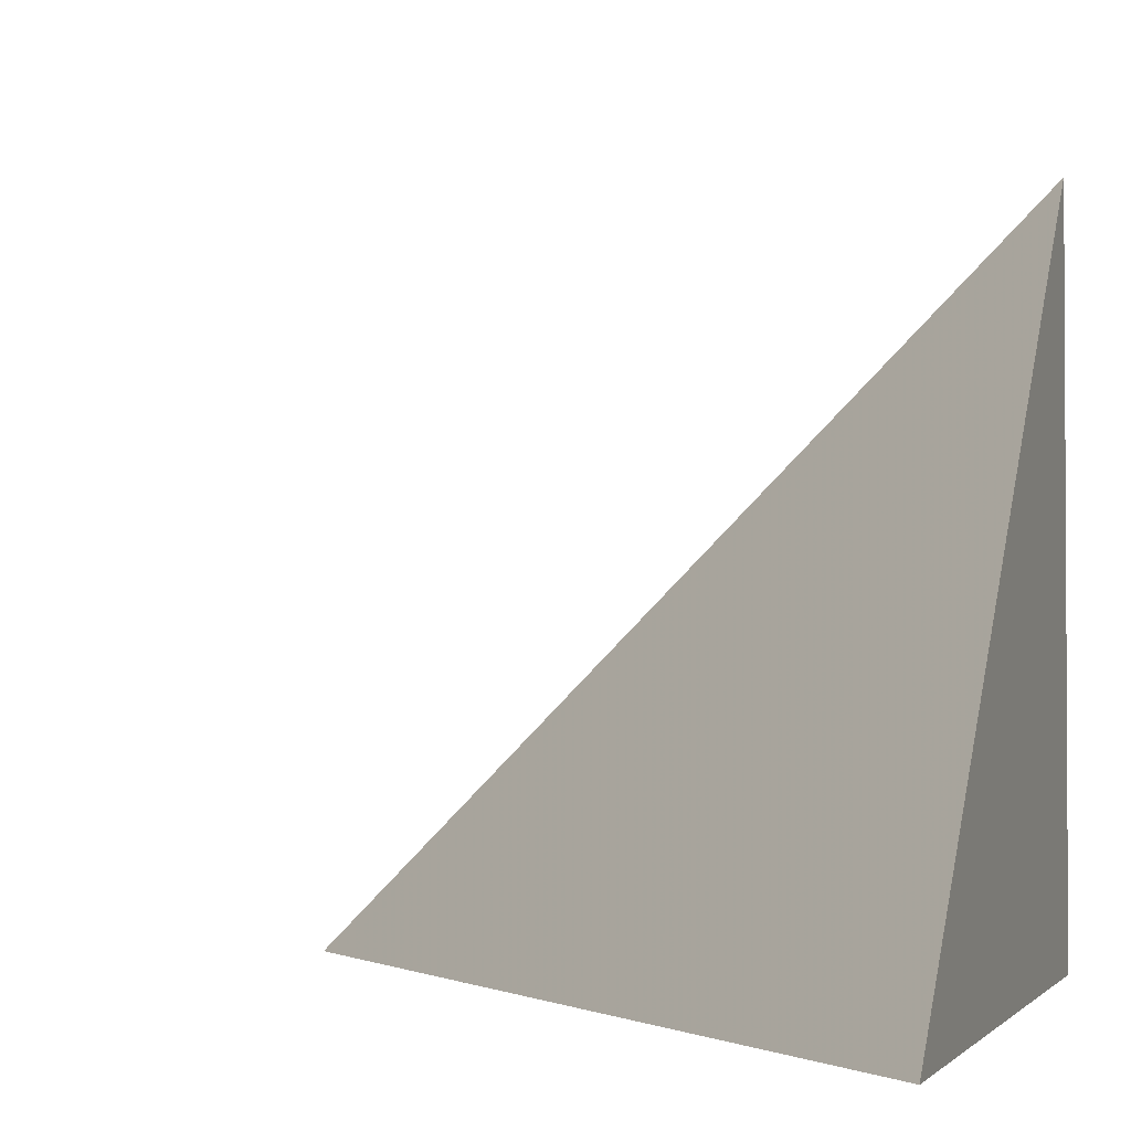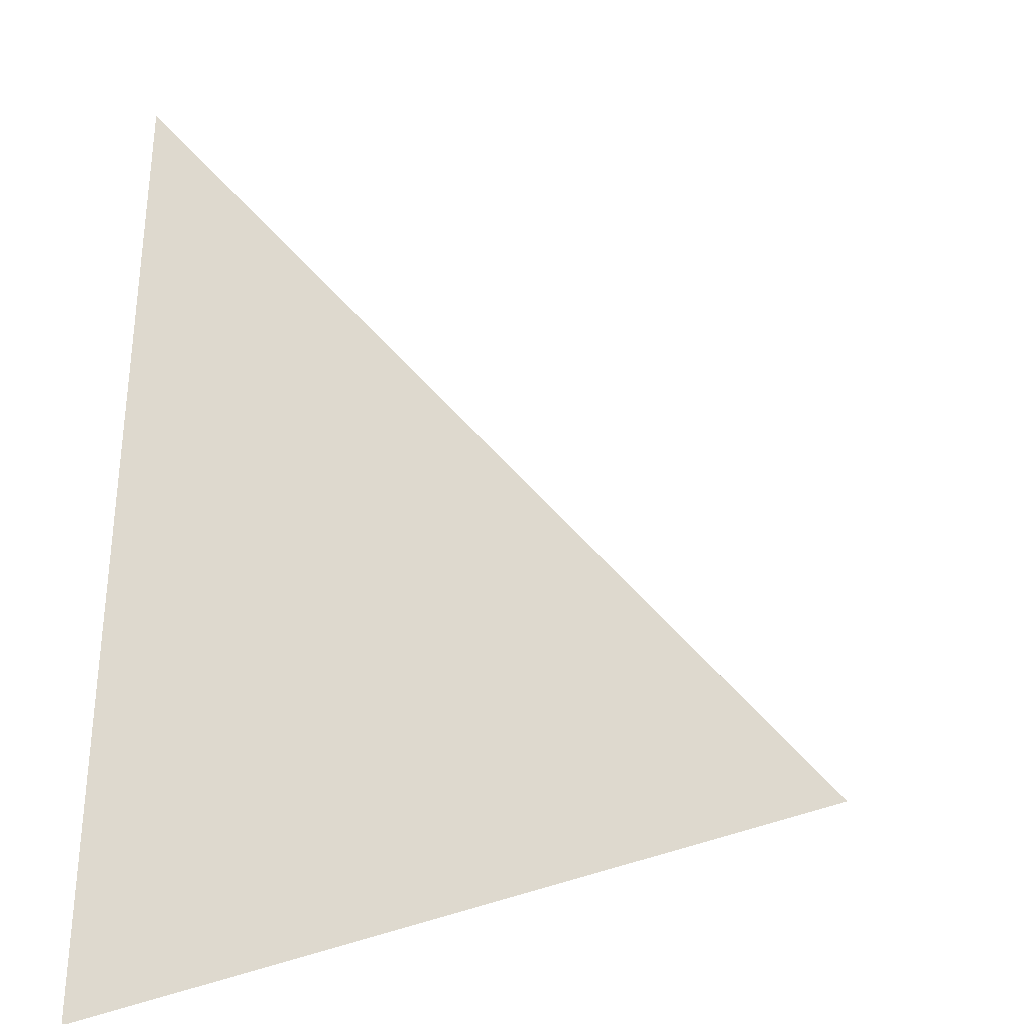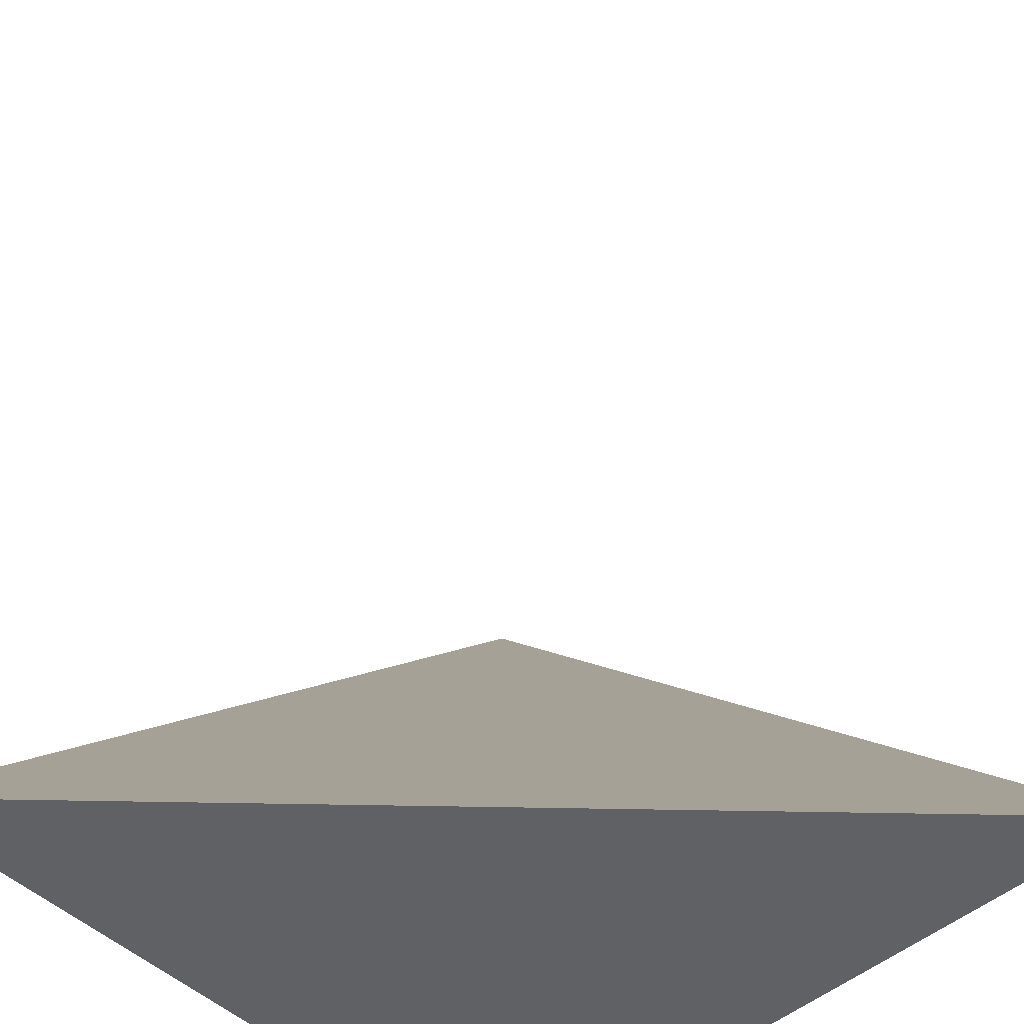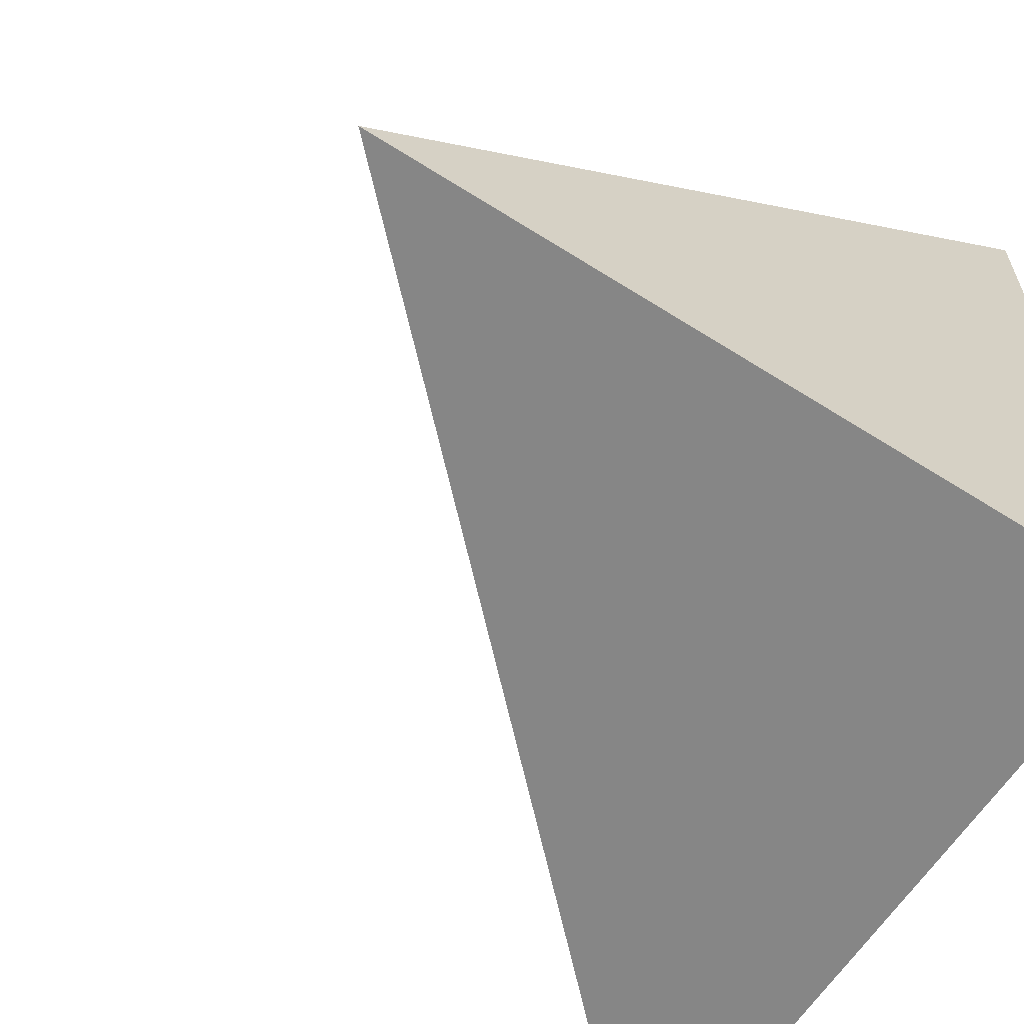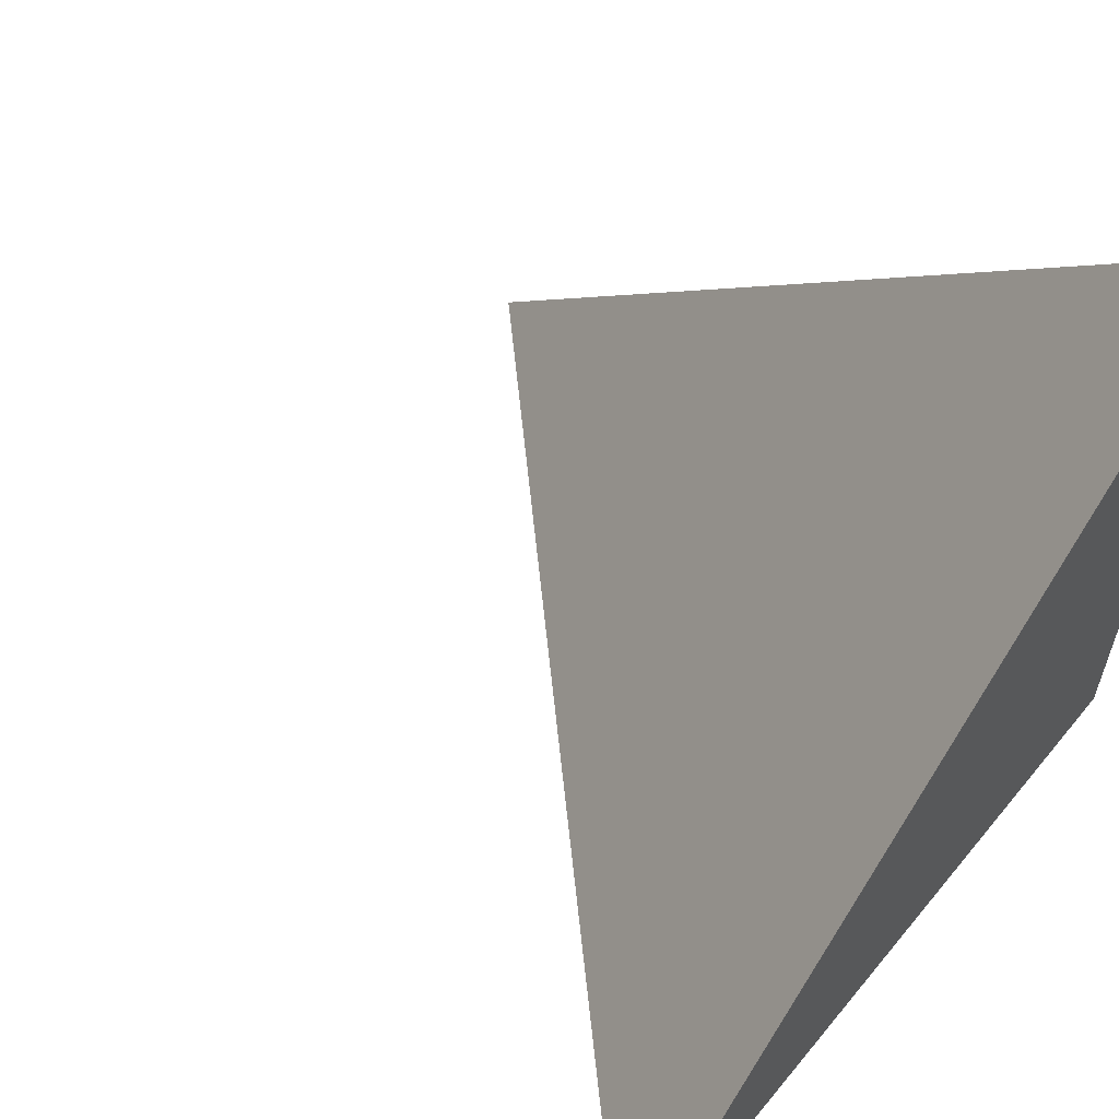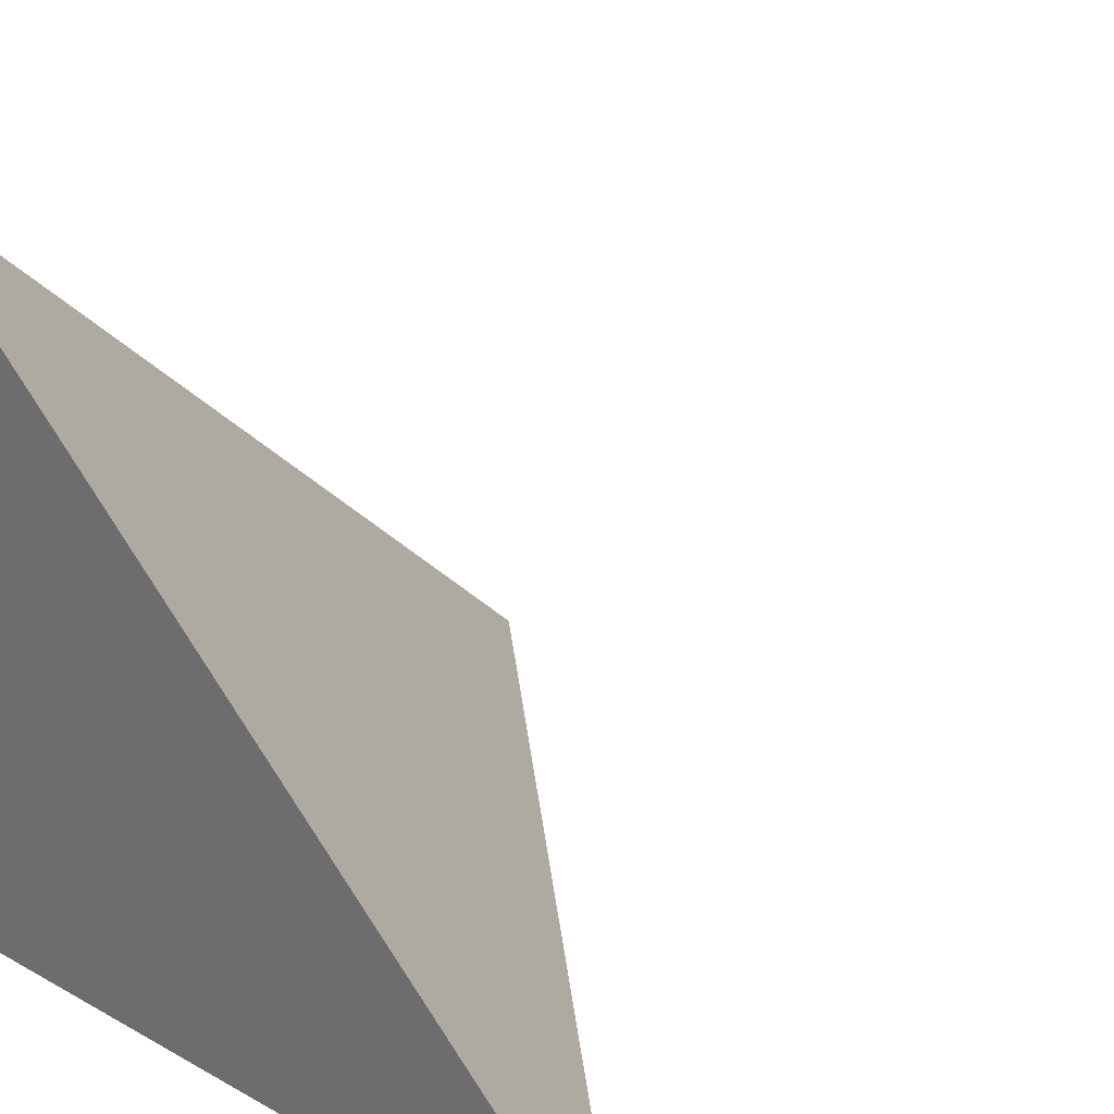
<metadata>
{"format":"obj","ext":"obj","renderer":"f3d","projection":"perspective","resolution":1024,"background":"white","views":[{"elev":-1.9,"azim":107.5,"up":"+Y"},{"elev":7.8,"azim":-0.6,"up":"+Y"},{"elev":-48.6,"azim":133.7,"up":"+Z"},{"elev":-62.0,"azim":147.2,"up":"+Y"},{"elev":60.5,"azim":129.1,"up":"+Y"},{"elev":29.2,"azim":-50.7,"up":"+Y"}]}
</metadata>
<code>
v  1  -40.68  1
v  2  -40.68  1
v  1  -39.68  1
v  1  -40.68  2
f 1 3 2
f 1 4 3
f 1 2 4
f 2 3 4

</code>
